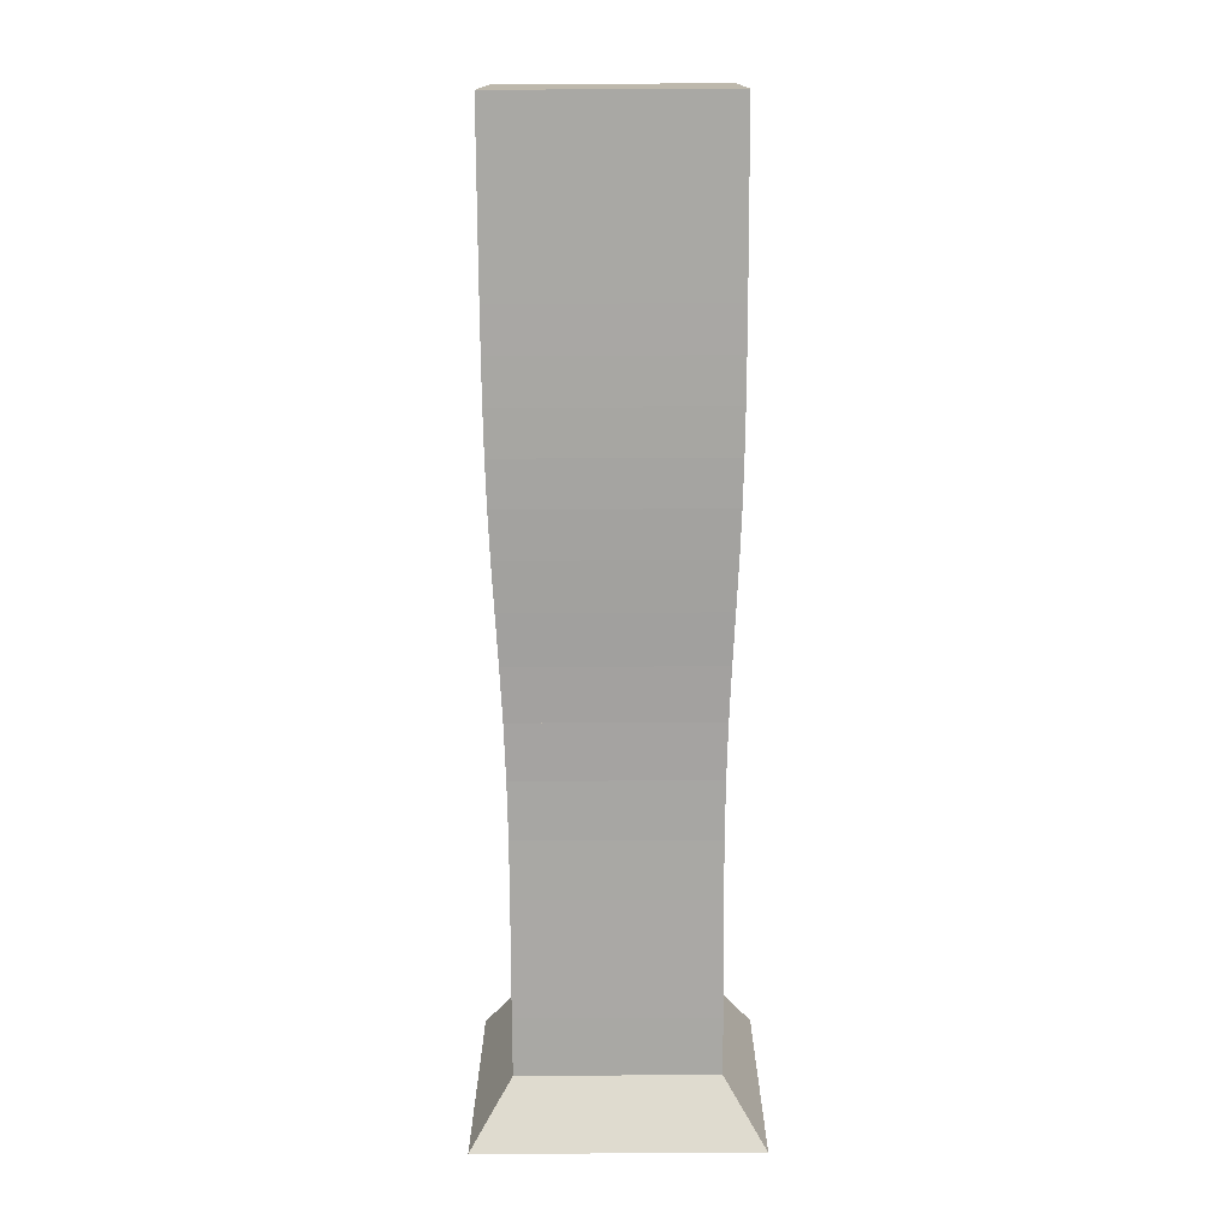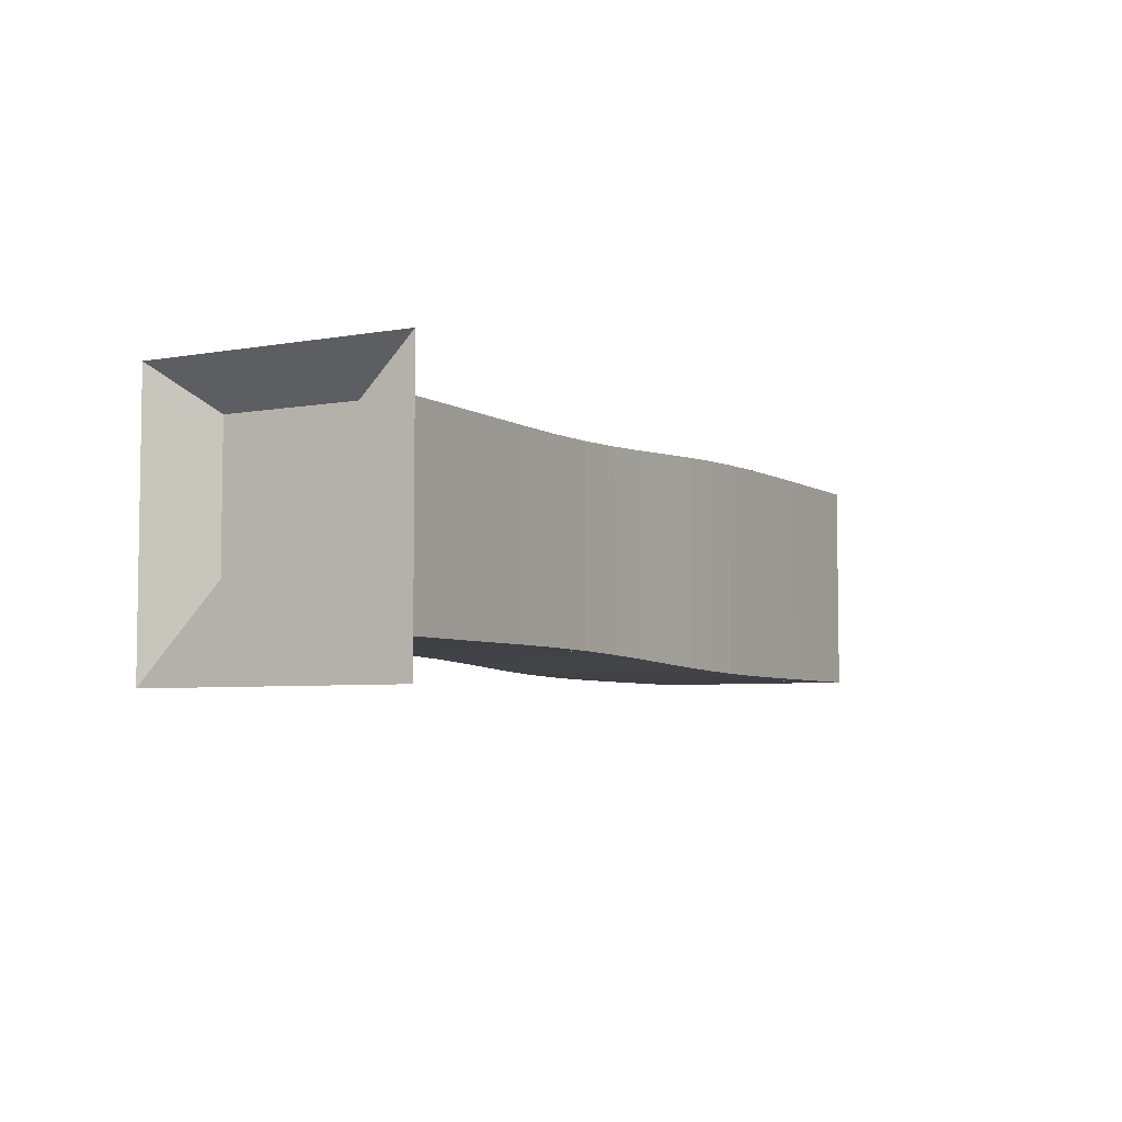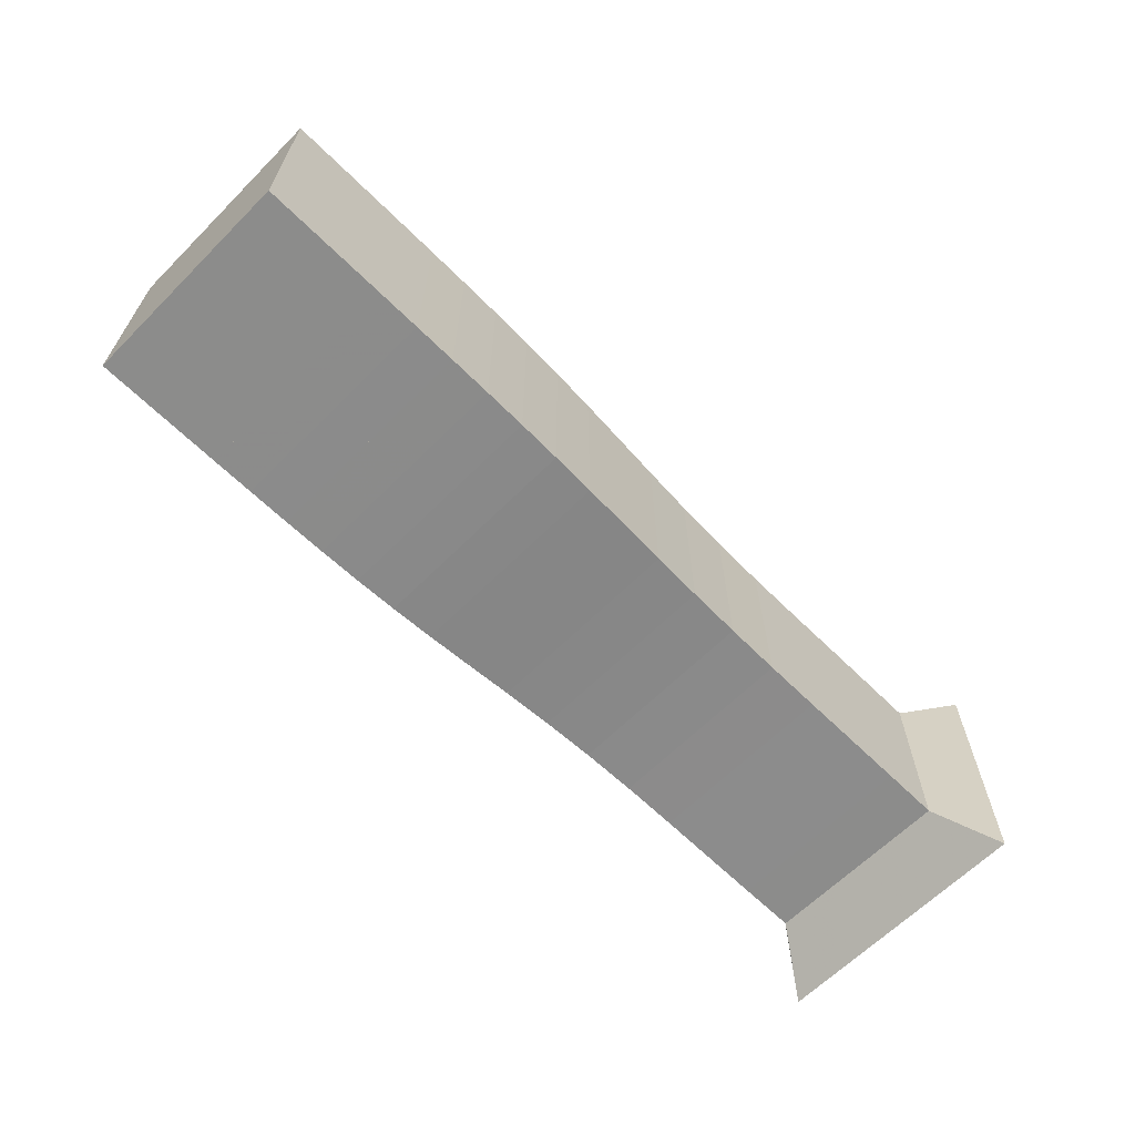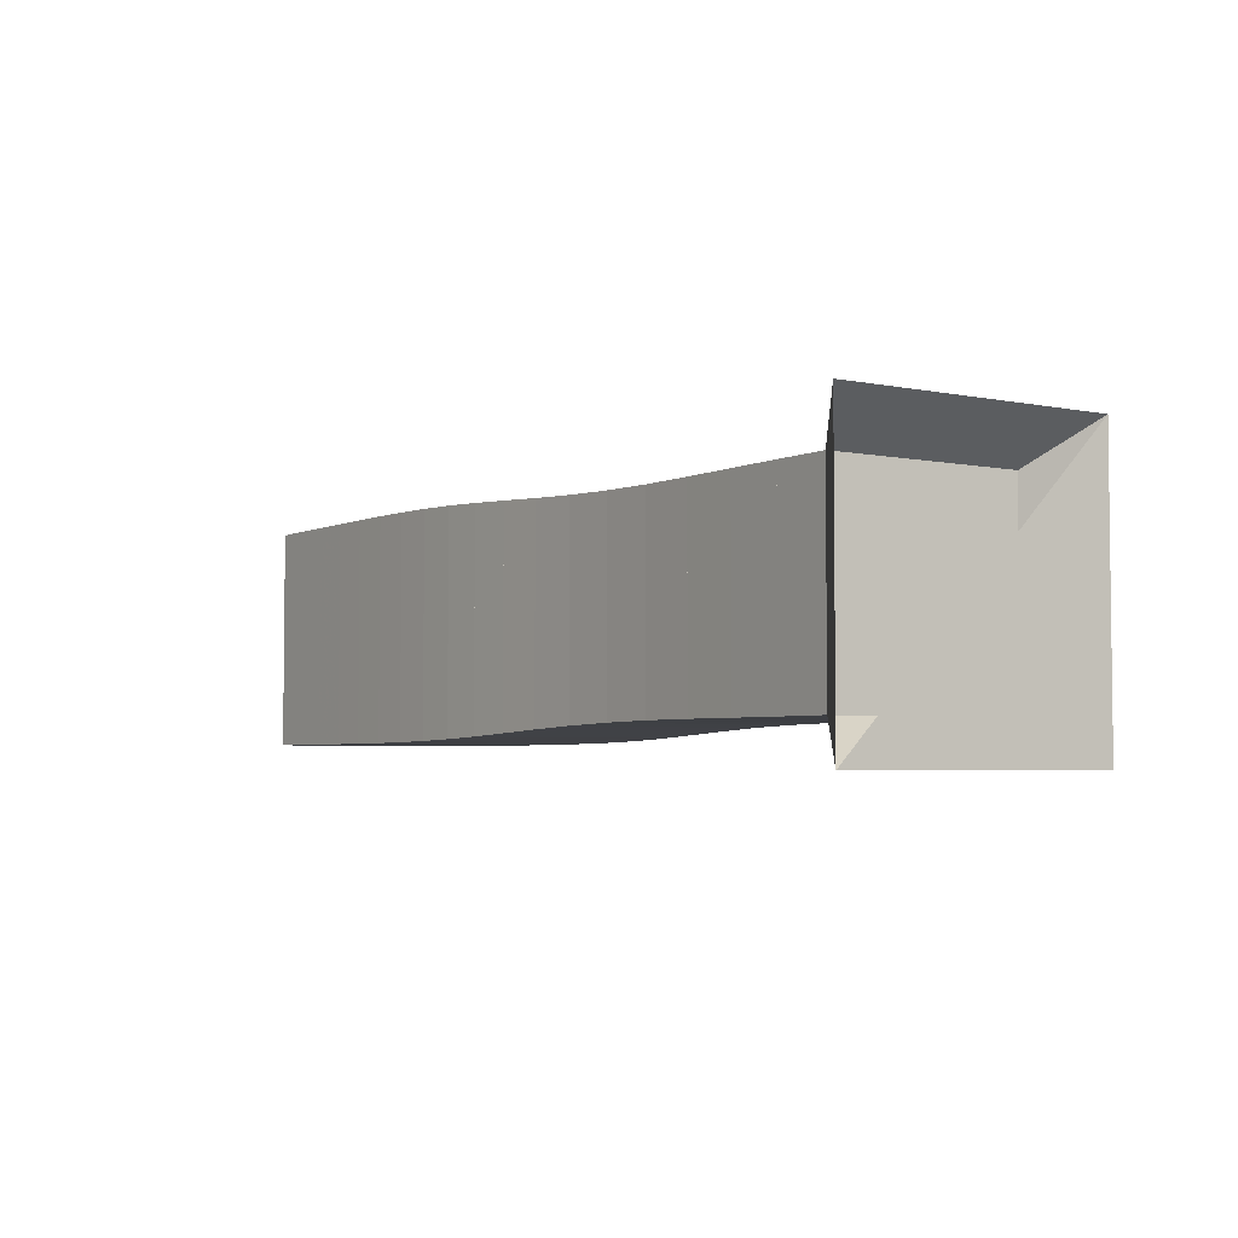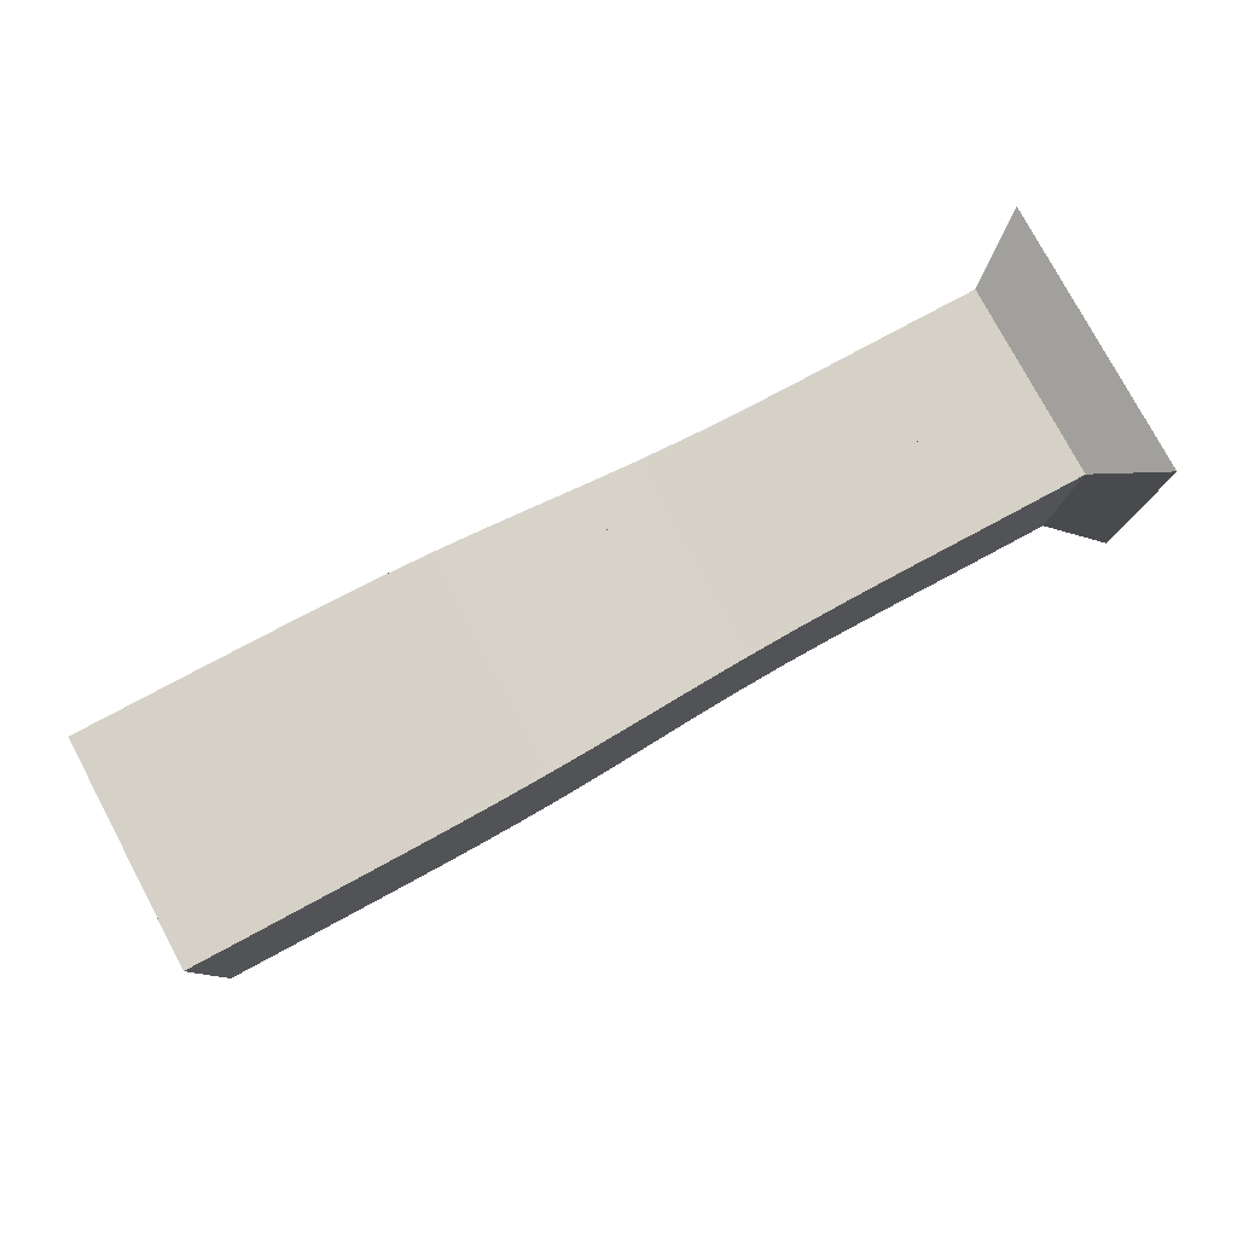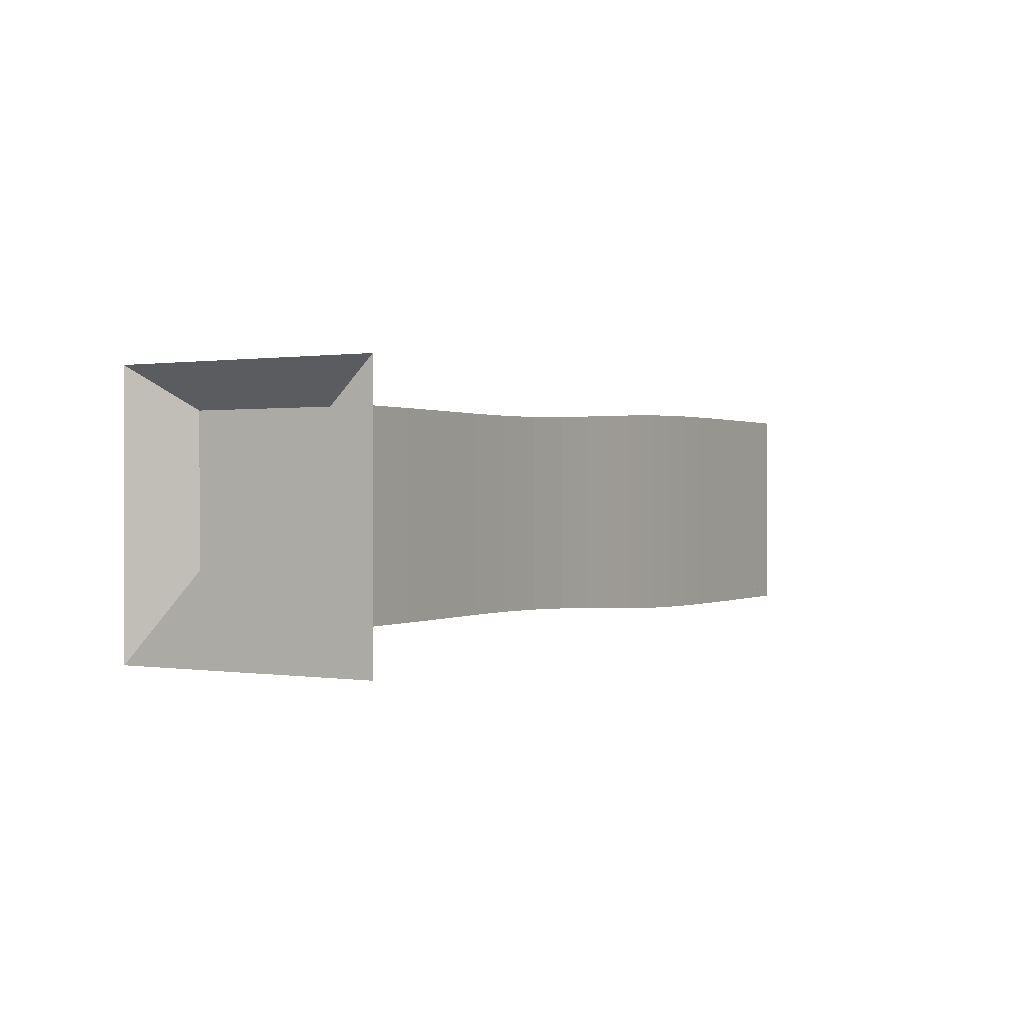
<metadata>
{"format":"obj","ext":"obj","renderer":"f3d","projection":"perspective","resolution":1024,"background":"white","views":[{"elev":-75.0,"azim":90.3,"up":"+Y"},{"elev":-5.2,"azim":-60.6,"up":"+Z"},{"elev":-64.1,"azim":135.1,"up":"+Y"},{"elev":-3.9,"azim":-124.0,"up":"+Z"},{"elev":79.0,"azim":151.8,"up":"+Y"},{"elev":0.5,"azim":-60.1,"up":"+Z"}]}
</metadata>
<code>
v 0 -0.25 -0.25
v 0 -0.25 0.25
v 0 0.25 0.25
v 0 0.25 -0.25
v 0.1052 -0.1768 -0.1768
v 0.1052 -0.1768 0.1768
v 0.1052 0.1768 0.1768
v 0.1052 0.1768 -0.1768
v 0.2104 -0.1769 -0.1769
v 0.2104 -0.1769 0.1769
v 0.2104 0.1769 0.1769
v 0.2104 0.1769 -0.1769
v 0.3158 -0.1766 -0.1766
v 0.3158 -0.1766 0.1766
v 0.3158 0.1766 0.1766
v 0.3158 0.1766 -0.1766
v 0.4217 -0.1763 -0.1763
v 0.4217 -0.1763 0.1763
v 0.4217 0.1763 0.1763
v 0.4217 0.1763 -0.1763
v 0.5272 -0.1766 -0.1766
v 0.5272 -0.1766 0.1766
v 0.5272 0.1766 0.1766
v 0.5272 0.1766 -0.1766
v 0.6307 -0.1782 -0.1782
v 0.6307 -0.1782 0.1782
v 0.6307 0.1782 0.1782
v 0.6307 0.1782 -0.1782
v 0.7305 -0.1815 -0.1815
v 0.7305 -0.1815 0.1815
v 0.7305 0.1815 0.1815
v 0.7305 0.1815 -0.1815
v 0.8256 -0.186 -0.186
v 0.8256 -0.186 0.186
v 0.8256 0.186 0.186
v 0.8256 0.186 -0.186
v 0.9158 -0.191 -0.191
v 0.9158 -0.191 0.191
v 0.9158 0.191 0.191
v 0.9158 0.191 -0.191
v 1.002 -0.1954 -0.1954
v 1.002 -0.1954 0.1954
v 1.002 0.1954 0.1954
v 1.002 0.1954 -0.1954
v 1.085 -0.1989 -0.1989
v 1.085 -0.1989 0.1989
v 1.085 0.1989 0.1989
v 1.085 0.1989 -0.1989
v 1.166 -0.2013 -0.2013
v 1.166 -0.2013 0.2013
v 1.166 0.2013 0.2013
v 1.166 0.2013 -0.2013
v 1.246 -0.2027 -0.2027
v 1.246 -0.2027 0.2027
v 1.246 0.2027 0.2027
v 1.246 0.2027 -0.2027
v 1.326 -0.2035 -0.2035
v 1.326 -0.2035 0.2035
v 1.326 0.2035 0.2035
v 1.326 0.2035 -0.2035
v 1.405 -0.2038 -0.2038
v 1.405 -0.2038 0.2038
v 1.405 0.2038 0.2038
v 1.405 0.2038 -0.2038
v 1.484 -0.204 -0.204
v 1.484 -0.204 0.204
v 1.484 0.204 0.204
v 1.484 0.204 -0.204
v 1.563 -0.2041 -0.2041
v 1.563 -0.2041 0.2041
v 1.563 0.2041 0.2041
v 1.563 0.2041 -0.2041
v 1.642 -0.2041 -0.2041
v 1.642 -0.2041 0.2041
v 1.642 0.2041 0.2041
v 1.642 0.2041 -0.2041
v 1.721 -0.2041 -0.2041
v 1.721 -0.2041 0.2041
v 1.721 0.2041 0.2041
v 1.721 0.2041 -0.2041
f 1 2 4 5
f 5 6 7 8
f 5 6 2 1
f 6 7 3 2
f 7 8 4 3
f 8 5 1 4
f 9 10 11 12
f 9 10 6 5
f 10 11 7 6
f 11 12 8 7
f 12 9 5 8
f 13 14 15 16
f 13 14 10 9
f 14 15 11 10
f 15 16 12 11
f 16 13 9 12
f 17 18 19 20
f 17 18 14 13
f 18 19 15 14
f 19 20 16 15
f 20 17 13 16
f 21 22 23 24
f 21 22 18 17
f 22 23 19 18
f 23 24 20 19
f 24 21 17 20
f 25 26 27 28
f 25 26 22 21
f 26 27 23 22
f 27 28 24 23
f 28 25 21 24
f 29 30 31 32
f 29 30 26 25
f 30 31 27 26
f 31 32 28 27
f 32 29 25 28
f 33 34 35 36
f 33 34 30 29
f 34 35 31 30
f 35 36 32 31
f 36 33 29 32
f 37 38 39 40
f 37 38 34 33
f 38 39 35 34
f 39 40 36 35
f 40 37 33 36
f 41 42 43 44
f 41 42 38 37
f 42 43 39 38
f 43 44 40 39
f 44 41 37 40
f 45 46 47 48
f 45 46 42 41
f 46 47 43 42
f 47 48 44 43
f 48 45 41 44
f 49 50 51 52
f 49 50 46 45
f 50 51 47 46
f 51 52 48 47
f 52 49 45 48
f 53 54 55 56
f 53 54 50 49
f 54 55 51 50
f 55 56 52 51
f 56 53 49 52
f 57 58 59 60
f 57 58 54 53
f 58 59 55 54
f 59 60 56 55
f 60 57 53 56
f 61 62 63 64
f 61 62 58 57
f 62 63 59 58
f 63 64 60 59
f 64 61 57 60
f 65 66 67 68
f 65 66 62 61
f 66 67 63 62
f 67 68 64 63
f 68 65 61 64
f 69 70 71 72
f 69 70 66 65
f 70 71 67 66
f 71 72 68 67
f 72 69 65 68
f 73 74 75 76
f 73 74 70 69
f 74 75 71 70
f 75 76 72 71
f 76 73 69 72
f 77 78 79 80
f 77 78 74 73
f 78 79 75 74
f 79 80 76 75
f 80 77 73 76

</code>
